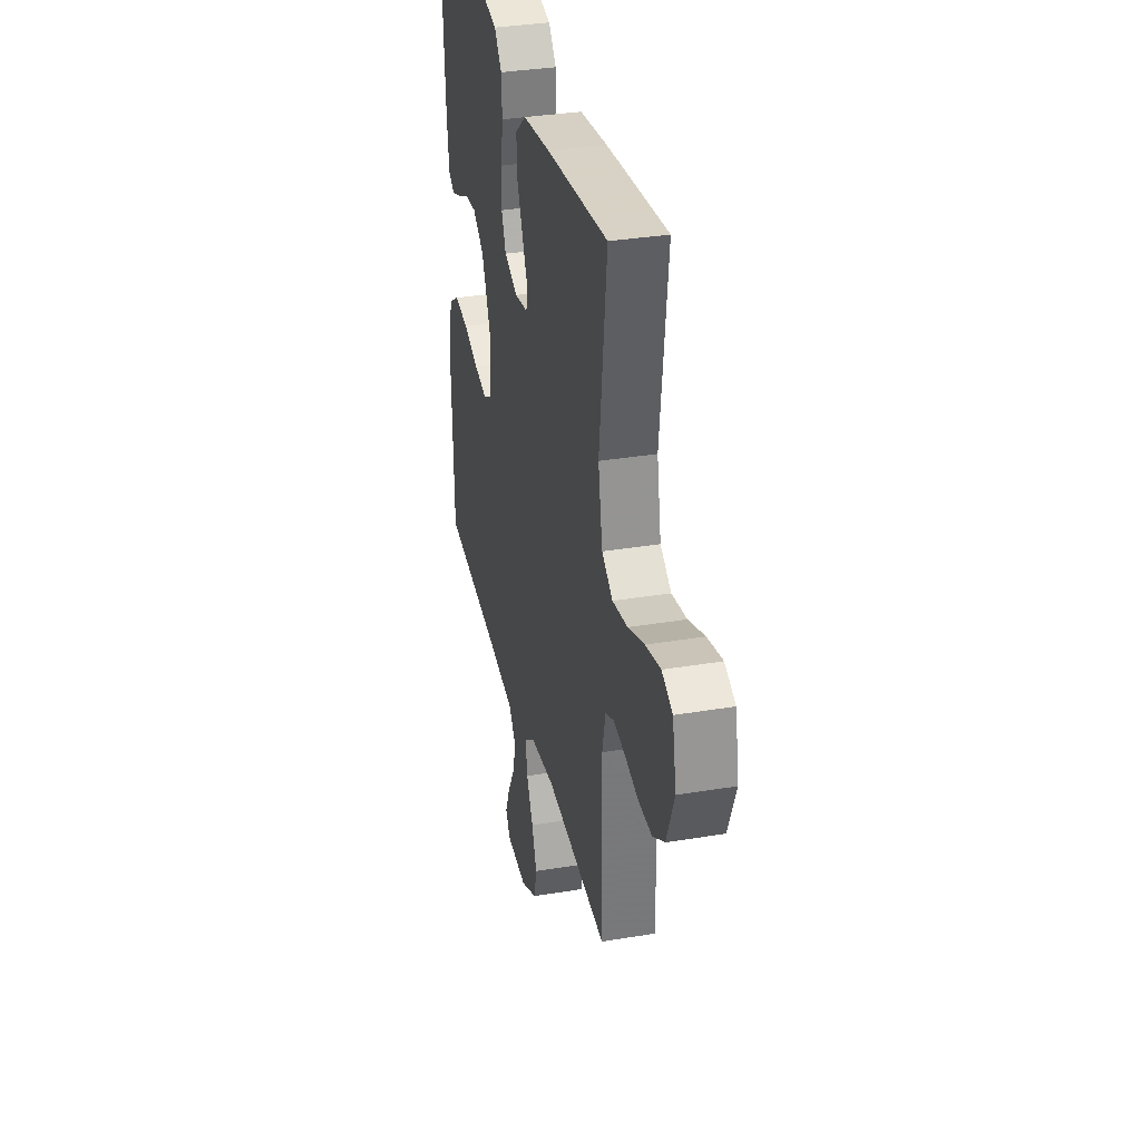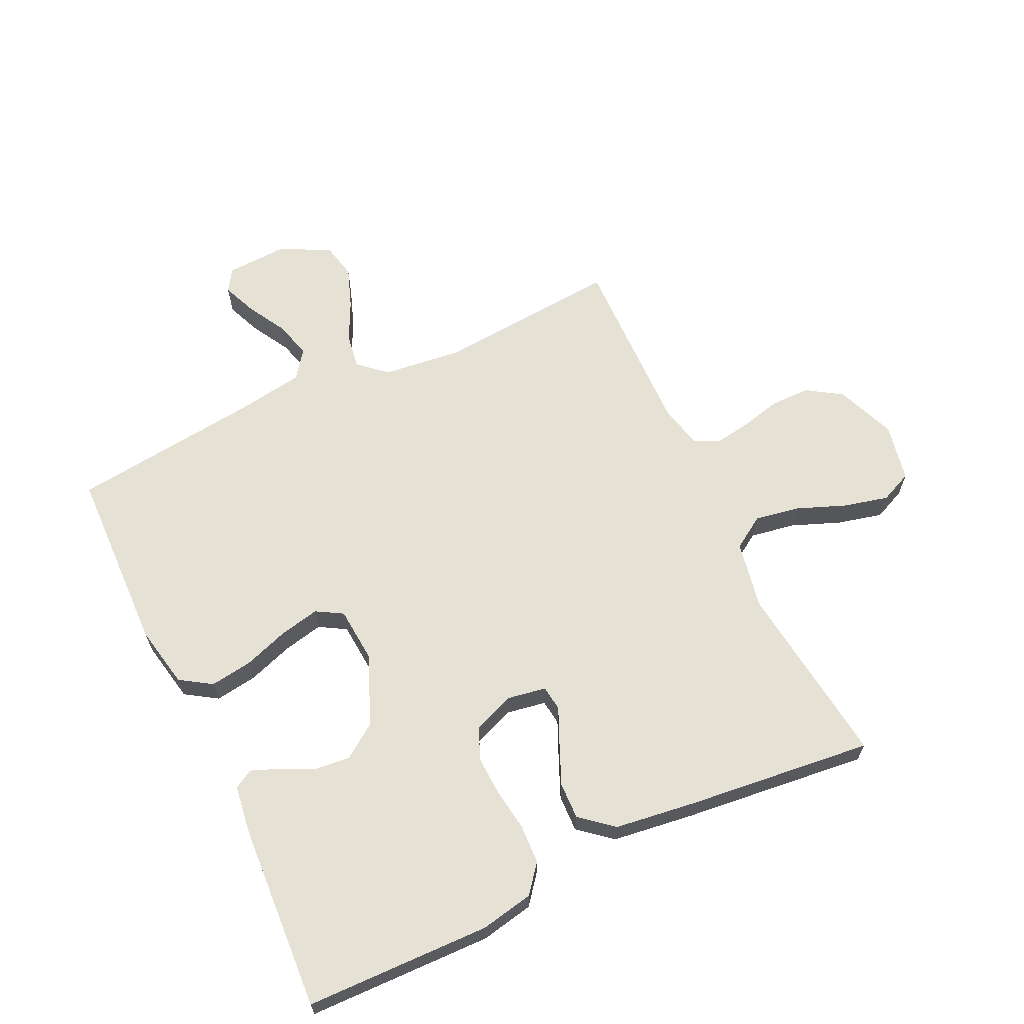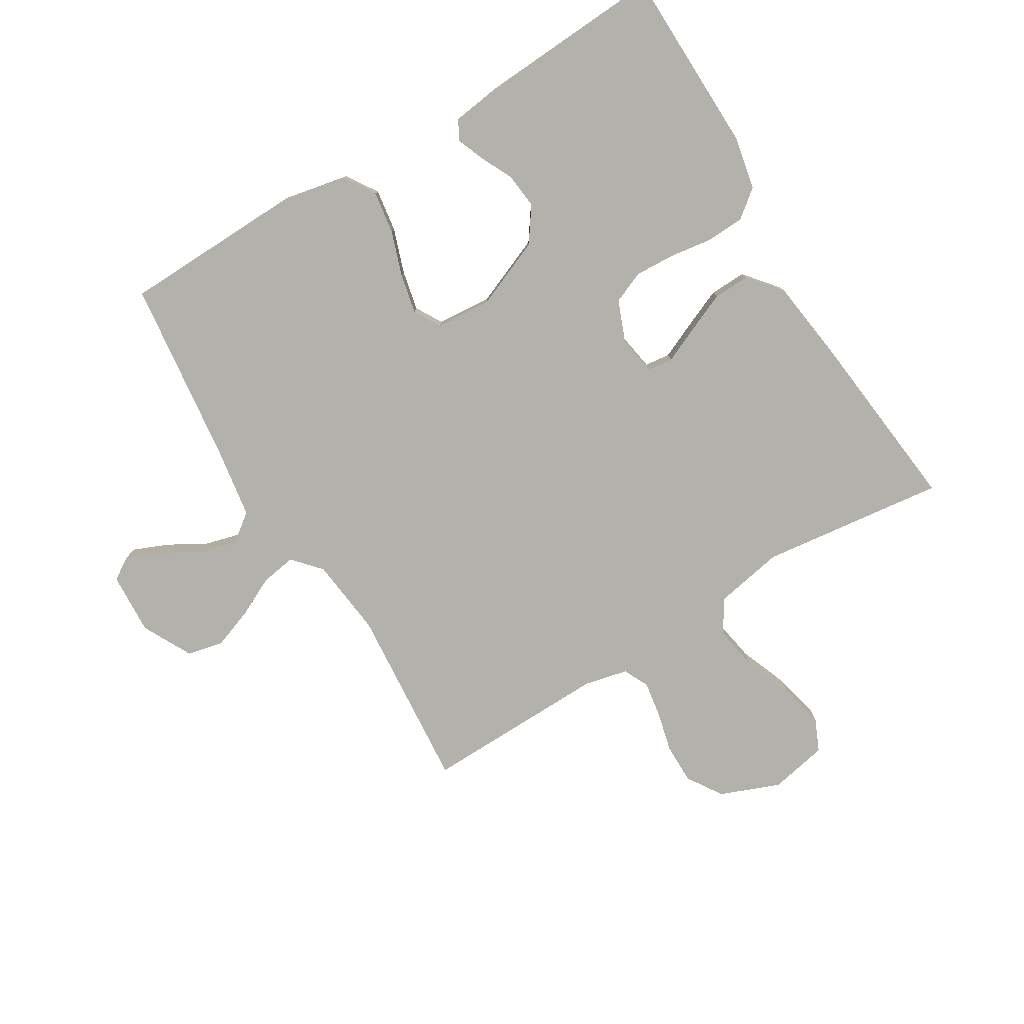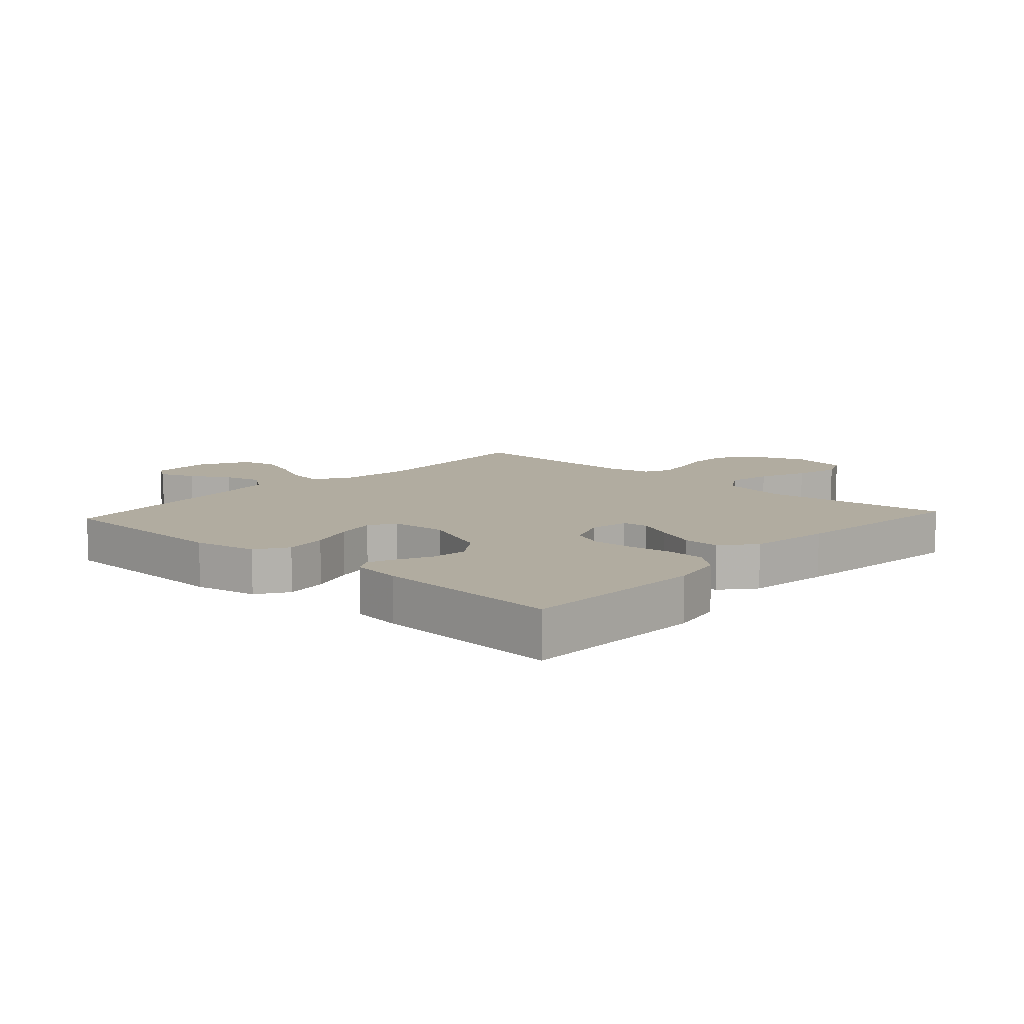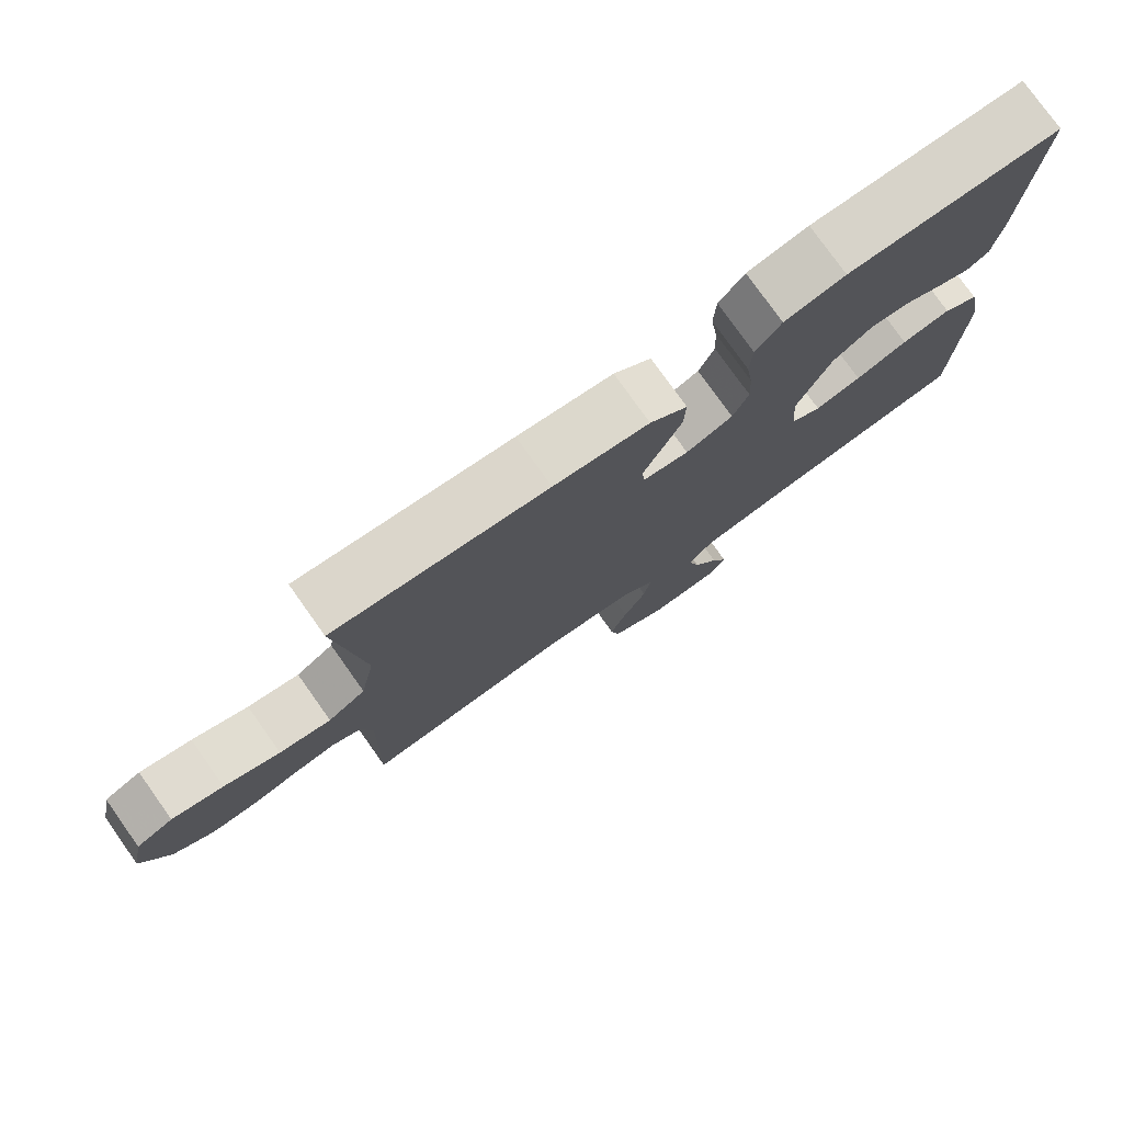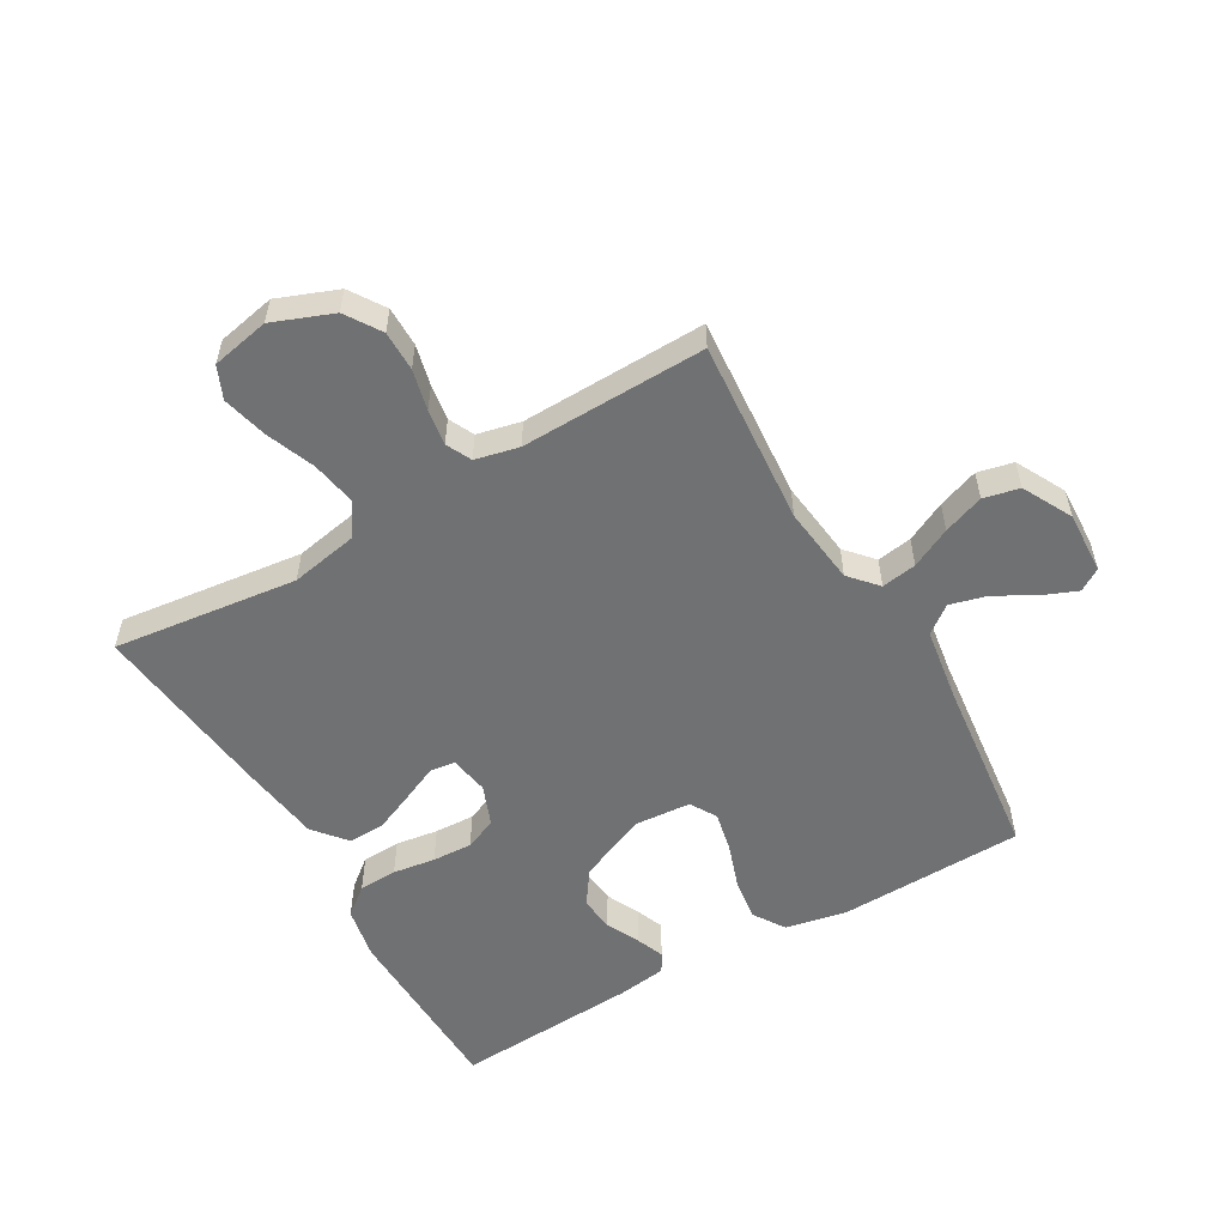
<metadata>
{"format":"obj","ext":"obj","renderer":"f3d","projection":"perspective","resolution":1024,"background":"white","views":[{"elev":34.1,"azim":77.3,"up":"+Z"},{"elev":64.4,"azim":-25.4,"up":"+Y"},{"elev":-79.0,"azim":-58.9,"up":"+Y"},{"elev":10.1,"azim":-47.7,"up":"+Y"},{"elev":77.8,"azim":144.6,"up":"+Z"},{"elev":-55.1,"azim":120.1,"up":"+Y"}]}
</metadata>
<code>
v 0.5 0.07 0.5
v 0.464 0.07 0.2
v 0.485 0.07 0.089
v 0.538 0.07 0.055
v 0.611 0.07 0.068
v 0.69 0.07 0.099
v 0.763 0.07 0.117
v 0.815 0.07 0.094
v 0.834 0.07 0
v 0.796 0.07 -0.097
v 0.739 0.07 -0.134
v 0.674 0.07 -0.134
v 0.608 0.07 -0.118
v 0.55 0.07 -0.109
v 0.509 0.07 -0.129
v 0.493 0.07 -0.2
v 0.5 0.07 -0.5
v 0.2 0.07 -0.476
v 0.073 0.07 -0.491
v 0.028 0.07 -0.531
v 0.037 0.07 -0.588
v 0.069 0.07 -0.653
v 0.093 0.07 -0.719
v 0.08 0.07 -0.777
v 0 0.07 -0.819
v -0.101 0.07 -0.814
v -0.124 0.07 -0.778
v -0.101 0.07 -0.722
v -0.065 0.07 -0.658
v -0.049 0.07 -0.598
v -0.083 0.07 -0.553
v -0.2 0.07 -0.535
v -0.5 0.07 -0.5
v -0.509 0.07 -0.2
v -0.489 0.07 -0.099
v -0.438 0.07 -0.066
v -0.369 0.07 -0.076
v -0.296 0.07 -0.101
v -0.231 0.07 -0.115
v -0.188 0.07 -0.09
v -0.181 0.07 0
v -0.228 0.07 0.113
v -0.284 0.07 0.152
v -0.341 0.07 0.146
v -0.395 0.07 0.12
v -0.44 0.07 0.102
v -0.471 0.07 0.12
v -0.482 0.07 0.2
v -0.5 0.07 0.5
v -0.2 0.07 0.507
v -0.114 0.07 0.49
v -0.078 0.07 0.445
v -0.075 0.07 0.382
v -0.085 0.07 0.313
v -0.088 0.07 0.248
v -0.066 0.07 0.196
v 0 0.07 0.17
v 0.064 0.07 0.181
v 0.069 0.07 0.222
v 0.043 0.07 0.28
v 0.015 0.07 0.345
v 0.013 0.07 0.405
v 0.066 0.07 0.449
v 0.2 0.07 0.467
v 0.5 0 0.5
v 0.464 0 0.2
v 0.485 0 0.089
v 0.538 0 0.055
v 0.611 0 0.068
v 0.69 0 0.099
v 0.763 0 0.117
v 0.815 0 0.094
v 0.834 0 0
v 0.796 0 -0.097
v 0.739 0 -0.134
v 0.674 0 -0.134
v 0.608 0 -0.118
v 0.55 0 -0.109
v 0.509 0 -0.129
v 0.493 0 -0.2
v 0.5 0 -0.5
v 0.2 0 -0.476
v 0.073 0 -0.491
v 0.028 0 -0.531
v 0.037 0 -0.588
v 0.069 0 -0.653
v 0.093 0 -0.719
v 0.08 0 -0.777
v 0 0 -0.819
v -0.101 0 -0.814
v -0.124 0 -0.778
v -0.101 0 -0.722
v -0.065 0 -0.658
v -0.049 0 -0.598
v -0.083 0 -0.553
v -0.2 0 -0.535
v -0.5 0 -0.5
v -0.509 0 -0.2
v -0.489 0 -0.099
v -0.438 0 -0.066
v -0.369 0 -0.076
v -0.296 0 -0.101
v -0.231 0 -0.115
v -0.188 0 -0.09
v -0.181 0 0
v -0.228 0 0.113
v -0.284 0 0.152
v -0.341 0 0.146
v -0.395 0 0.12
v -0.44 0 0.102
v -0.471 0 0.12
v -0.482 0 0.2
v -0.5 0 0.5
v -0.2 0 0.507
v -0.114 0 0.49
v -0.078 0 0.445
v -0.075 0 0.382
v -0.085 0 0.313
v -0.088 0 0.248
v -0.066 0 0.196
v 0 0 0.17
v 0.064 0 0.181
v 0.069 0 0.222
v 0.043 0 0.28
v 0.015 0 0.345
v 0.013 0 0.405
v 0.066 0 0.449
v 0.2 0 0.467
f 63 64 1 2
f 62 63 2 3
f 59 60 61 62
f 59 62 3
f 58 59 3 4
f 57 58 4
f 51 52 53 54
f 51 54 55
f 50 51 55
f 49 50 55 56
f 44 45 46 47
f 44 47 48 49
f 35 36 37 38
f 35 38 39
f 32 33 34 35
f 31 32 35 39
f 30 31 39 40
f 26 27 28 29
f 26 29 30
f 25 26 30
f 24 25 30
f 21 22 23 24
f 21 24 30 40
f 16 17 18
f 15 16 18 19
f 10 11 12 13
f 10 13 14
f 9 10 14
f 8 9 14
f 5 6 7 8
f 4 5 8 14
f 57 4 14 15
f 43 44 49 56
f 42 43 56 57
f 41 42 57 15
f 20 21 40 41
f 19 20 41
f 15 19 41
f 66 65 128 127
f 67 66 127 126
f 126 125 124 123
f 67 126 123
f 68 67 123 122
f 68 122 121
f 118 117 116 115
f 119 118 115
f 119 115 114
f 120 119 114 113
f 111 110 109 108
f 113 112 111 108
f 102 101 100 99
f 103 102 99
f 99 98 97 96
f 103 99 96 95
f 104 103 95 94
f 93 92 91 90
f 94 93 90
f 94 90 89
f 94 89 88
f 88 87 86 85
f 104 94 88 85
f 82 81 80
f 83 82 80 79
f 77 76 75 74
f 78 77 74
f 78 74 73
f 78 73 72
f 72 71 70 69
f 78 72 69 68
f 79 78 68 121
f 120 113 108 107
f 121 120 107 106
f 79 121 106 105
f 105 104 85 84
f 105 84 83
f 105 83 79
f 1 65 66 2
f 2 66 67 3
f 3 67 68 4
f 4 68 69 5
f 5 69 70 6
f 6 70 71 7
f 7 71 72 8
f 8 72 73 9
f 9 73 74 10
f 10 74 75 11
f 11 75 76 12
f 12 76 77 13
f 13 77 78 14
f 14 78 79 15
f 15 79 80 16
f 16 80 81 17
f 17 81 82 18
f 18 82 83 19
f 19 83 84 20
f 20 84 85 21
f 21 85 86 22
f 22 86 87 23
f 23 87 88 24
f 24 88 89 25
f 25 89 90 26
f 26 90 91 27
f 27 91 92 28
f 28 92 93 29
f 29 93 94 30
f 30 94 95 31
f 31 95 96 32
f 32 96 97 33
f 33 97 98 34
f 34 98 99 35
f 35 99 100 36
f 36 100 101 37
f 37 101 102 38
f 38 102 103 39
f 39 103 104 40
f 40 104 105 41
f 41 105 106 42
f 42 106 107 43
f 43 107 108 44
f 44 108 109 45
f 45 109 110 46
f 46 110 111 47
f 47 111 112 48
f 48 112 113 49
f 49 113 114 50
f 50 114 115 51
f 51 115 116 52
f 52 116 117 53
f 53 117 118 54
f 54 118 119 55
f 55 119 120 56
f 56 120 121 57
f 57 121 122 58
f 58 122 123 59
f 59 123 124 60
f 60 124 125 61
f 61 125 126 62
f 62 126 127 63
f 63 127 128 64
f 64 128 65 1

</code>
